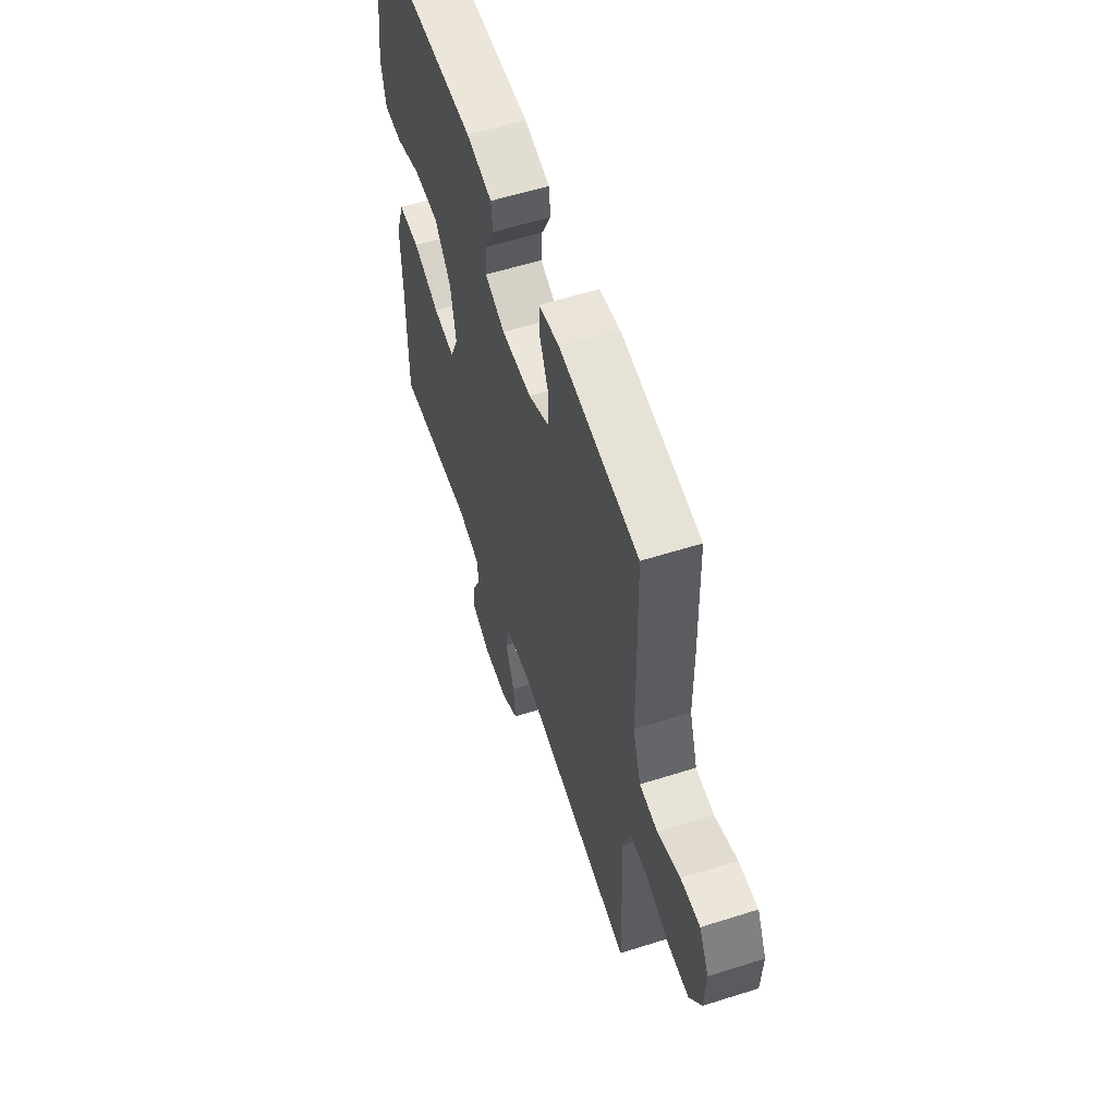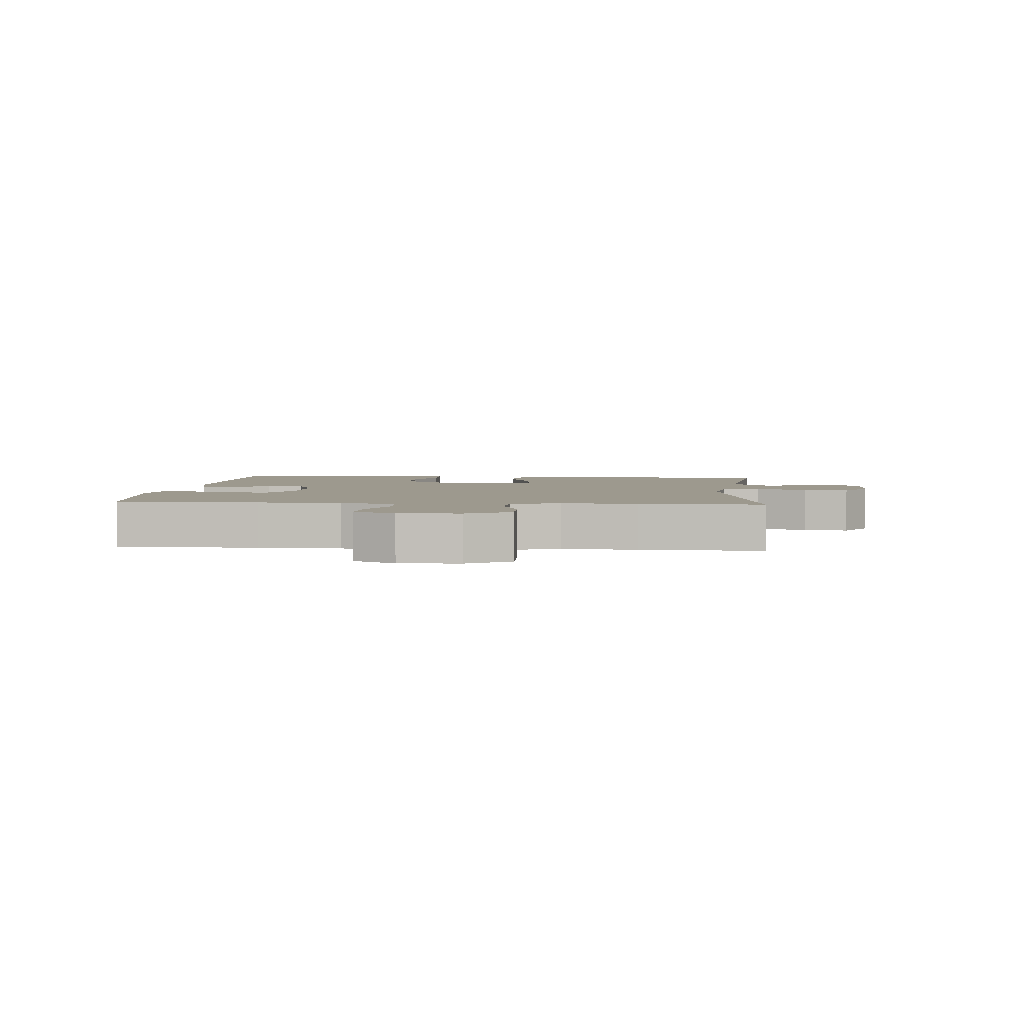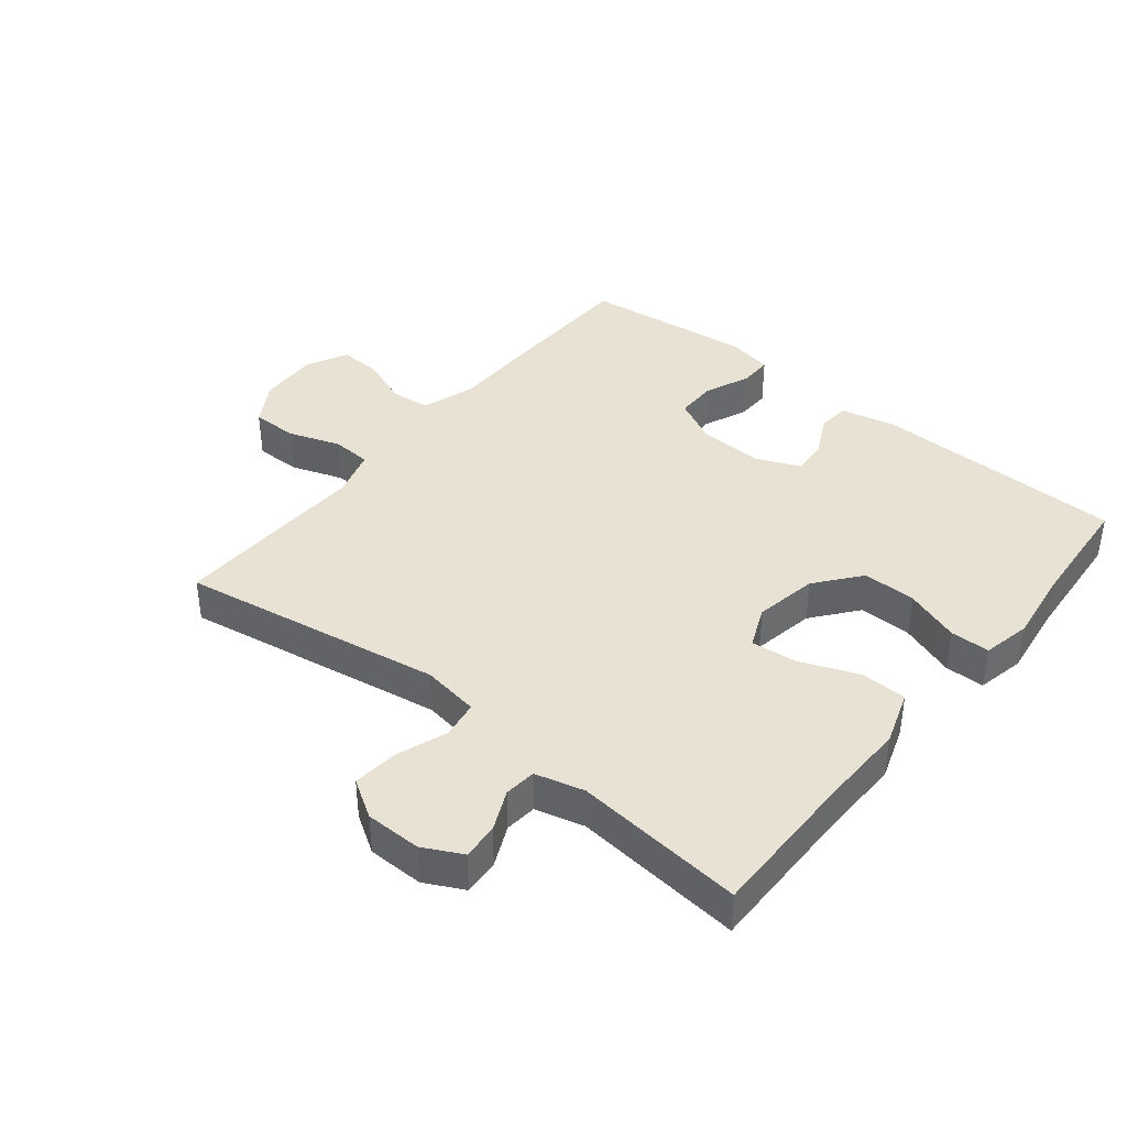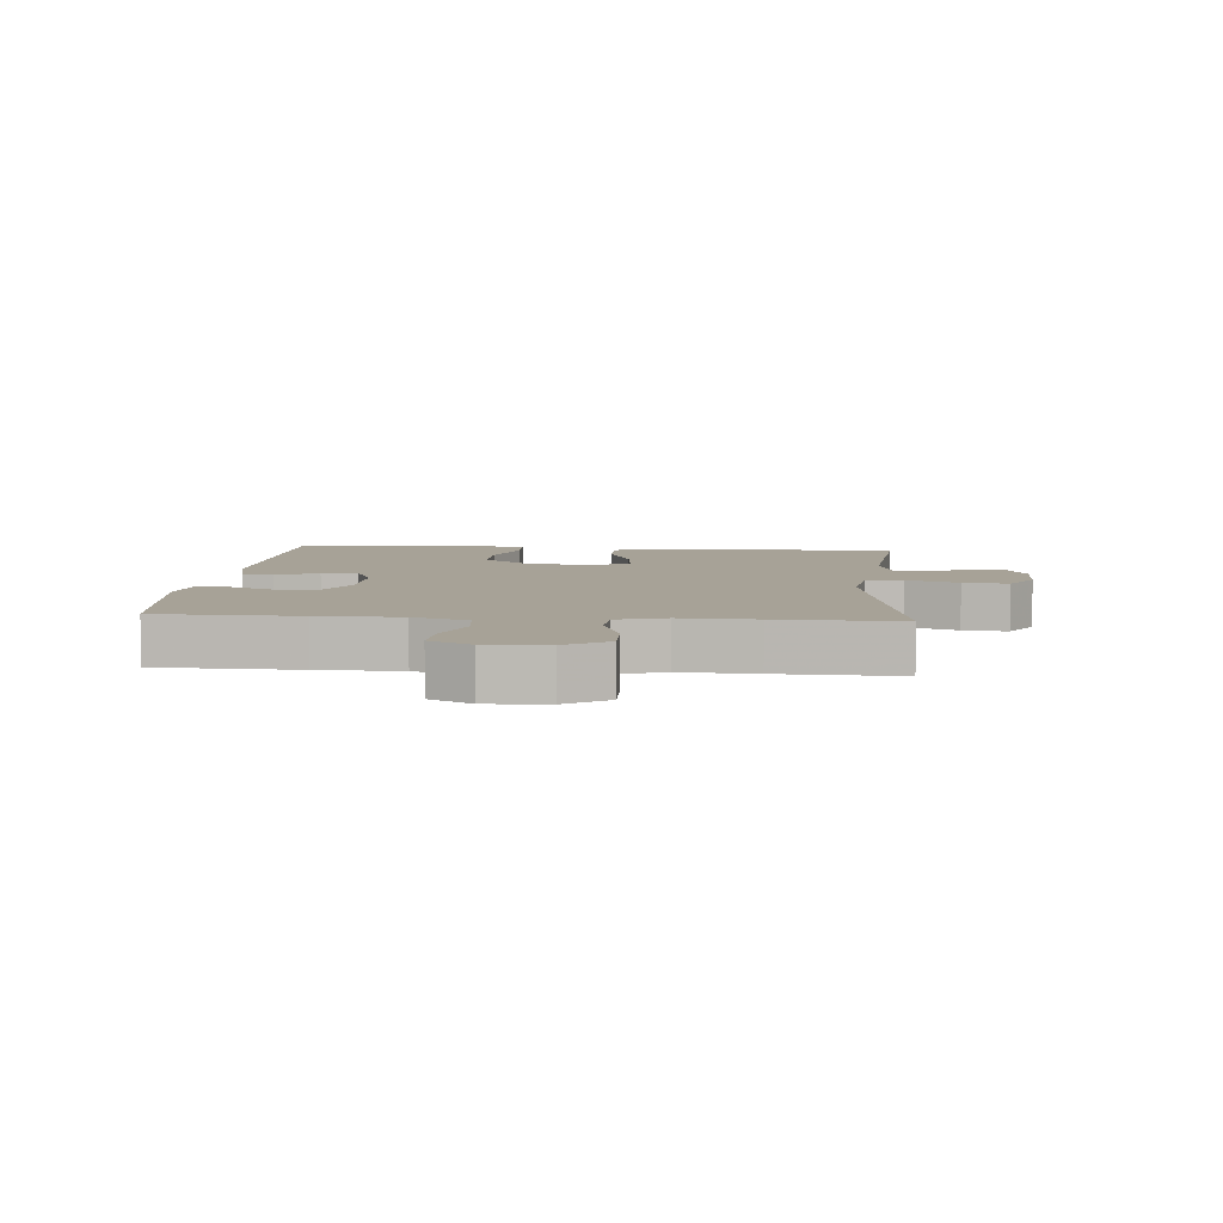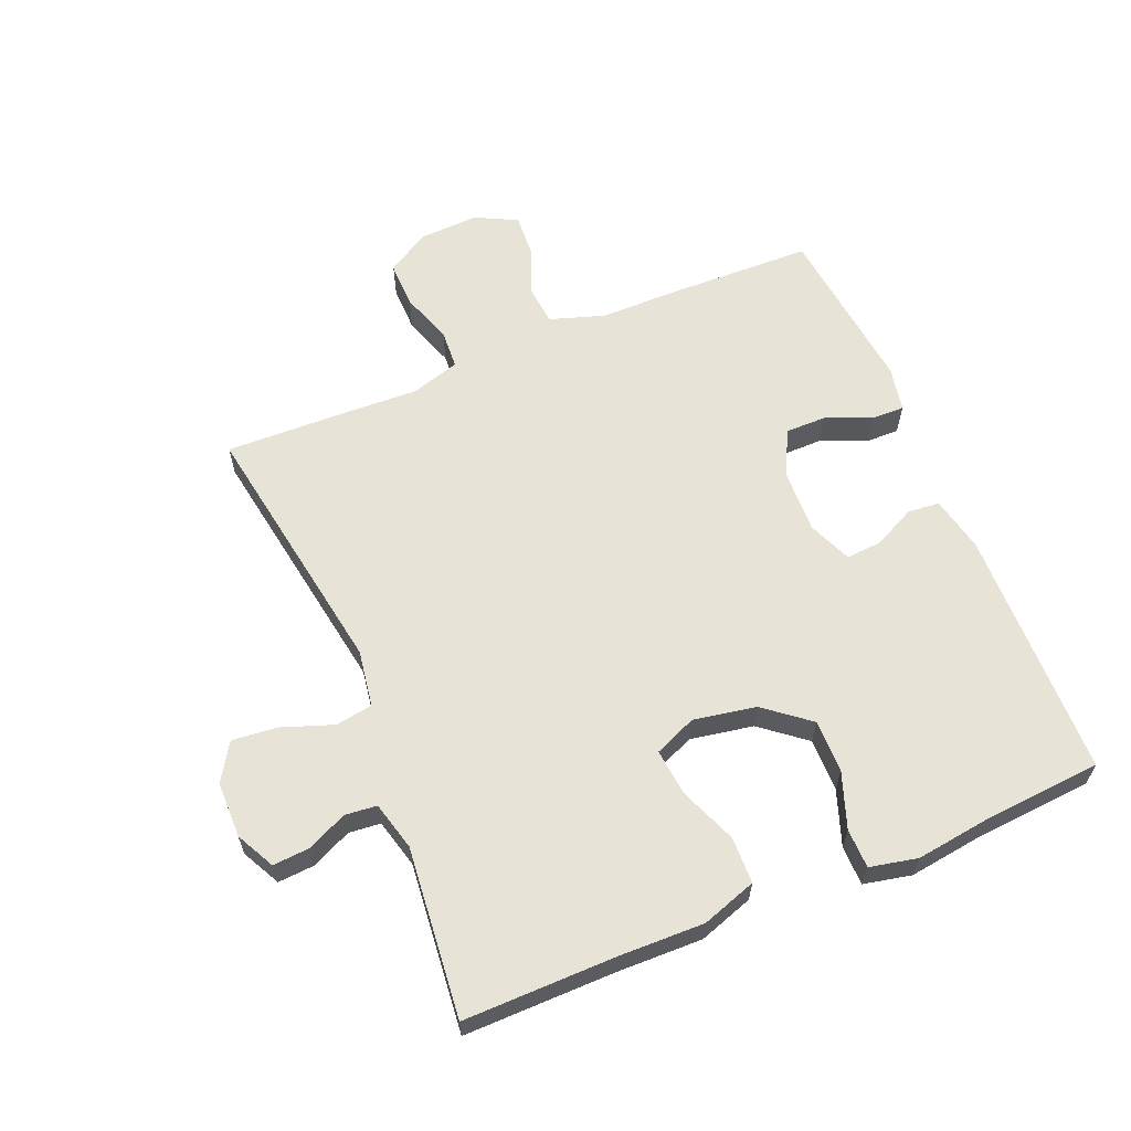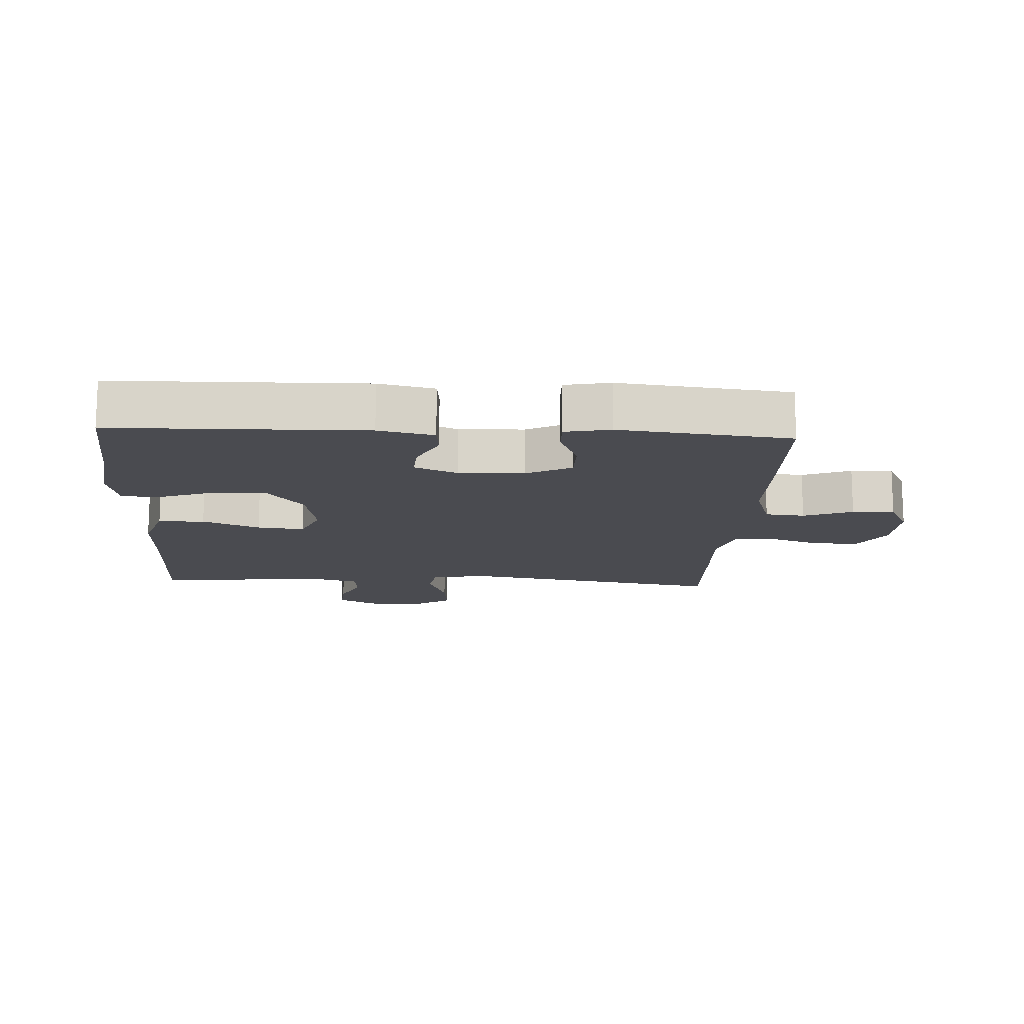
<metadata>
{"format":"obj","ext":"obj","renderer":"f3d","projection":"perspective","resolution":1024,"background":"white","views":[{"elev":57.8,"azim":71.8,"up":"+Z"},{"elev":3.3,"azim":95.0,"up":"+Y"},{"elev":39.8,"azim":-141.1,"up":"+Y"},{"elev":6.6,"azim":94.7,"up":"+Y"},{"elev":61.8,"azim":-112.6,"up":"+Y"},{"elev":-14.4,"azim":-3.1,"up":"+Y"}]}
</metadata>
<code>
v 0.5 0.07 -0.5
v 0.087 0.07 -0.432
v -0.003 0.07 -0.446
v -0.012 0.07 -0.505
v 0.017 0.07 -0.586
v 0.024 0.07 -0.657
v -0.035 0.07 -0.694
v -0.123 0.07 -0.695
v -0.184 0.07 -0.664
v -0.18 0.07 -0.607
v -0.151 0.07 -0.543
v -0.156 0.07 -0.493
v -0.233 0.07 -0.473
v -0.5 0.07 -0.5
v -0.498 0.07 -0.261
v -0.501 0.07 -0.127
v -0.472 0.07 -0.041
v -0.399 0.07 -0.039
v -0.309 0.07 -0.075
v -0.235 0.07 -0.083
v -0.207 0.07 -0.017
v -0.225 0.07 0.082
v -0.281 0.07 0.152
v -0.365 0.07 0.151
v -0.452 0.07 0.12
v -0.514 0.07 0.121
v -0.53 0.07 0.196
v -0.514 0.07 0.315
v -0.5 0.07 0.5
v -0.105 0.07 0.508
v -0.018 0.07 0.489
v -0.013 0.07 0.439
v -0.045 0.07 0.374
v -0.049 0.07 0.317
v 0.019 0.07 0.288
v 0.121 0.07 0.292
v 0.192 0.07 0.328
v 0.192 0.07 0.393
v 0.162 0.07 0.464
v 0.161 0.07 0.516
v 0.232 0.07 0.53
v 0.5 0.07 0.5
v 0.506 0.07 0.277
v 0.507 0.07 0.147
v 0.535 0.07 0.061
v 0.597 0.07 0.055
v 0.674 0.07 0.085
v 0.74 0.07 0.089
v 0.773 0.07 0.024
v 0.769 0.07 -0.071
v 0.728 0.07 -0.138
v 0.655 0.07 -0.137
v 0.574 0.07 -0.109
v 0.512 0.07 -0.113
v 0.489 0.07 -0.19
v 0.494 0.07 -0.308
v 0.5 0 -0.5
v 0.087 0 -0.432
v -0.003 0 -0.446
v -0.012 0 -0.505
v 0.017 0 -0.586
v 0.024 0 -0.657
v -0.035 0 -0.694
v -0.123 0 -0.695
v -0.184 0 -0.664
v -0.18 0 -0.607
v -0.151 0 -0.543
v -0.156 0 -0.493
v -0.233 0 -0.473
v -0.5 0 -0.5
v -0.498 0 -0.261
v -0.501 0 -0.127
v -0.472 0 -0.041
v -0.399 0 -0.039
v -0.309 0 -0.075
v -0.235 0 -0.083
v -0.207 0 -0.017
v -0.225 0 0.082
v -0.281 0 0.152
v -0.365 0 0.151
v -0.452 0 0.12
v -0.514 0 0.121
v -0.53 0 0.196
v -0.514 0 0.315
v -0.5 0 0.5
v -0.105 0 0.508
v -0.018 0 0.489
v -0.013 0 0.439
v -0.045 0 0.374
v -0.049 0 0.317
v 0.019 0 0.288
v 0.121 0 0.292
v 0.192 0 0.328
v 0.192 0 0.393
v 0.162 0 0.464
v 0.161 0 0.516
v 0.232 0 0.53
v 0.5 0 0.5
v 0.506 0 0.277
v 0.507 0 0.147
v 0.535 0 0.061
v 0.597 0 0.055
v 0.674 0 0.085
v 0.74 0 0.089
v 0.773 0 0.024
v 0.769 0 -0.071
v 0.728 0 -0.138
v 0.655 0 -0.137
v 0.574 0 -0.109
v 0.512 0 -0.113
v 0.489 0 -0.19
v 0.494 0 -0.308
f 55 56 1 2
f 54 55 2 3
f 51 52 53
f 50 51 53
f 49 50 53
f 48 49 53
f 47 48 53
f 46 47 53
f 45 46 53 54
f 44 45 54 3
f 42 43 44
f 41 42 44
f 40 41 44
f 39 40 44
f 38 39 44
f 37 38 44
f 36 37 44 3
f 31 32 33
f 30 31 33
f 29 30 33
f 28 29 33
f 28 33 34
f 27 28 34
f 26 27 34
f 25 26 34
f 24 25 34
f 23 24 34 35
f 17 18 19
f 16 17 19
f 15 16 19
f 15 19 20
f 14 15 20
f 13 14 20
f 12 13 20 21
f 9 10 11
f 8 9 11
f 7 8 11
f 6 7 11
f 5 6 11
f 4 5 11
f 3 4 11 12
f 36 3 12 21
f 22 23 35 36
f 21 22 36
f 58 57 112 111
f 59 58 111 110
f 109 108 107
f 109 107 106
f 109 106 105
f 109 105 104
f 109 104 103
f 109 103 102
f 110 109 102 101
f 59 110 101 100
f 100 99 98
f 100 98 97
f 100 97 96
f 100 96 95
f 100 95 94
f 100 94 93
f 59 100 93 92
f 89 88 87
f 89 87 86
f 89 86 85
f 89 85 84
f 90 89 84
f 90 84 83
f 90 83 82
f 90 82 81
f 90 81 80
f 91 90 80 79
f 75 74 73
f 75 73 72
f 75 72 71
f 76 75 71
f 76 71 70
f 76 70 69
f 77 76 69 68
f 67 66 65
f 67 65 64
f 67 64 63
f 67 63 62
f 67 62 61
f 67 61 60
f 68 67 60 59
f 77 68 59 92
f 92 91 79 78
f 92 78 77
f 1 57 58 2
f 2 58 59 3
f 3 59 60 4
f 4 60 61 5
f 5 61 62 6
f 6 62 63 7
f 7 63 64 8
f 8 64 65 9
f 9 65 66 10
f 10 66 67 11
f 11 67 68 12
f 12 68 69 13
f 13 69 70 14
f 14 70 71 15
f 15 71 72 16
f 16 72 73 17
f 17 73 74 18
f 18 74 75 19
f 19 75 76 20
f 20 76 77 21
f 21 77 78 22
f 22 78 79 23
f 23 79 80 24
f 24 80 81 25
f 25 81 82 26
f 26 82 83 27
f 27 83 84 28
f 28 84 85 29
f 29 85 86 30
f 30 86 87 31
f 31 87 88 32
f 32 88 89 33
f 33 89 90 34
f 34 90 91 35
f 35 91 92 36
f 36 92 93 37
f 37 93 94 38
f 38 94 95 39
f 39 95 96 40
f 40 96 97 41
f 41 97 98 42
f 42 98 99 43
f 43 99 100 44
f 44 100 101 45
f 45 101 102 46
f 46 102 103 47
f 47 103 104 48
f 48 104 105 49
f 49 105 106 50
f 50 106 107 51
f 51 107 108 52
f 52 108 109 53
f 53 109 110 54
f 54 110 111 55
f 55 111 112 56
f 56 112 57 1

</code>
